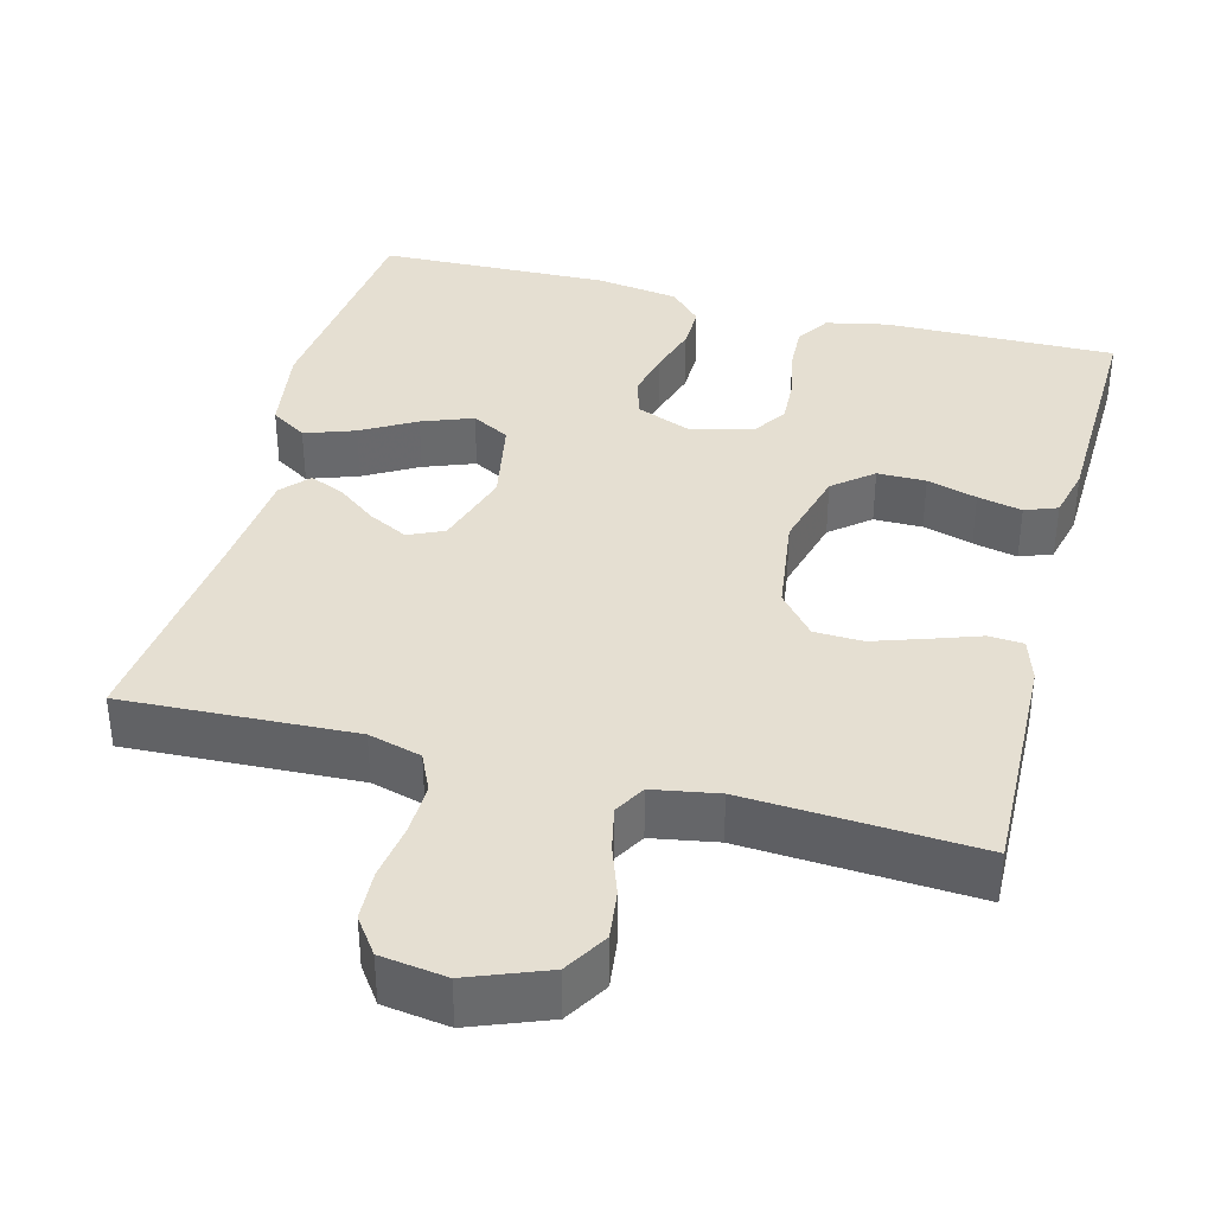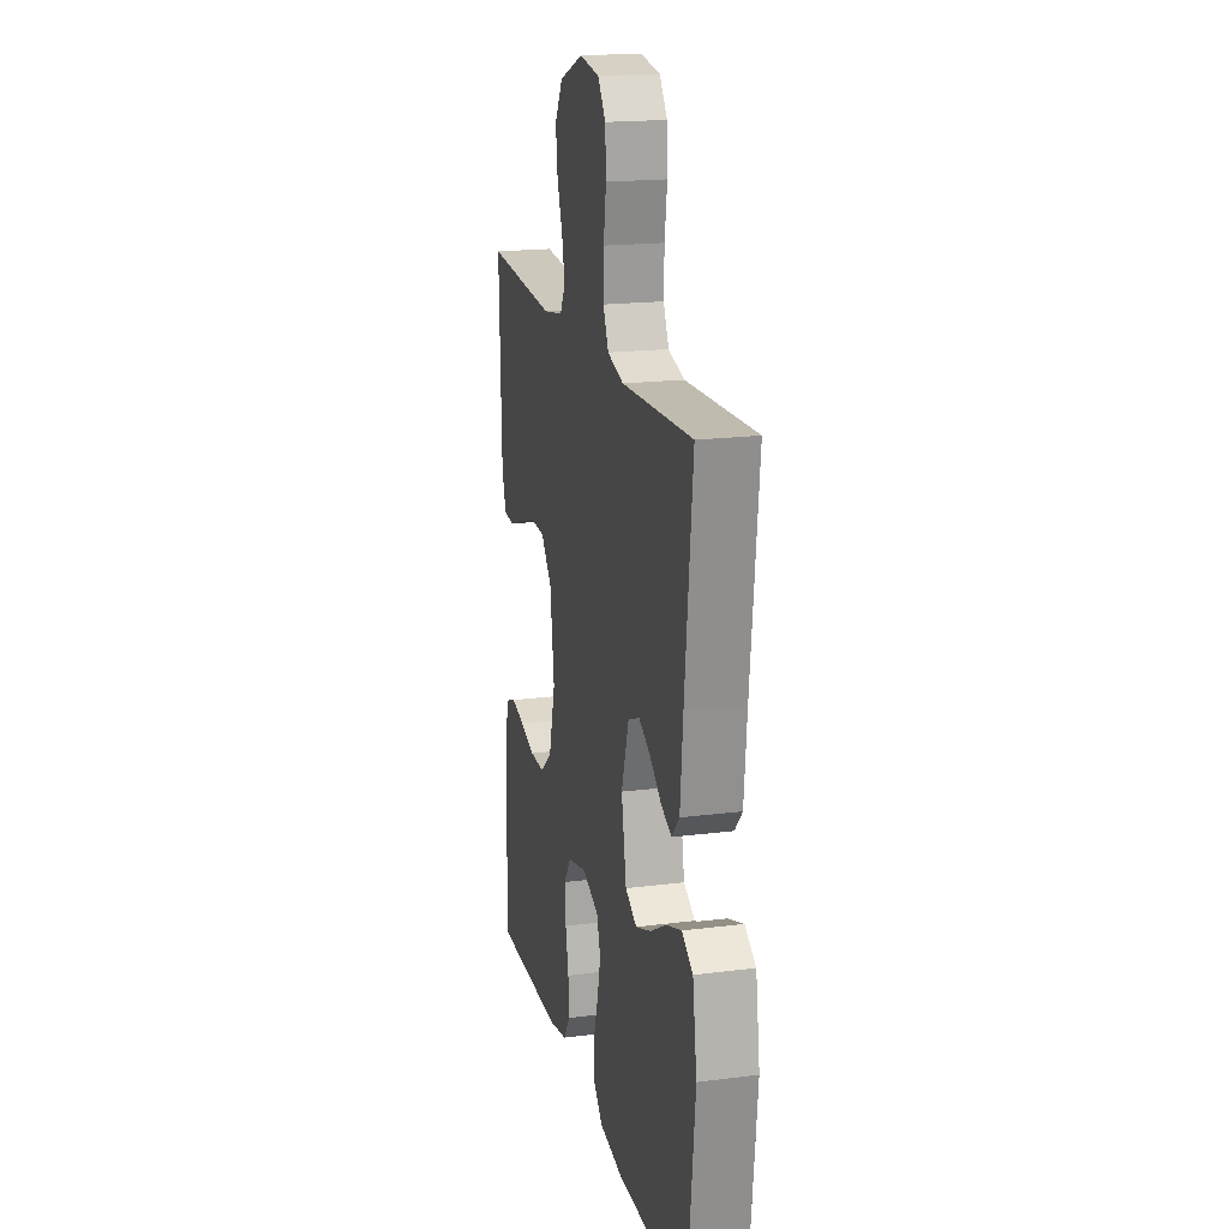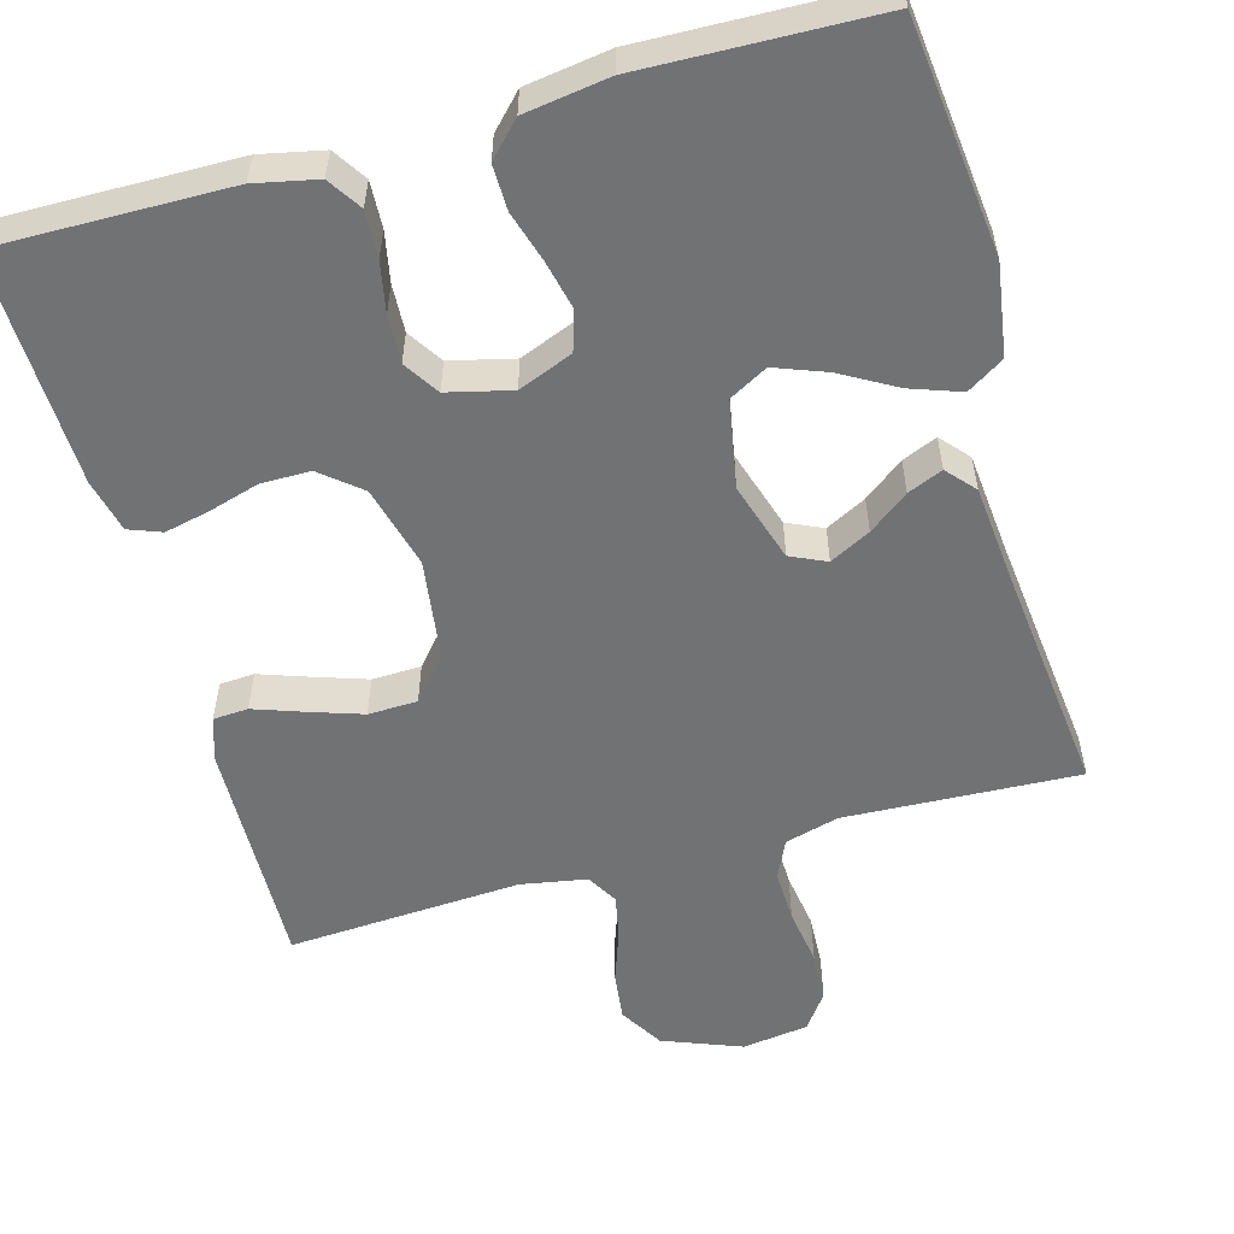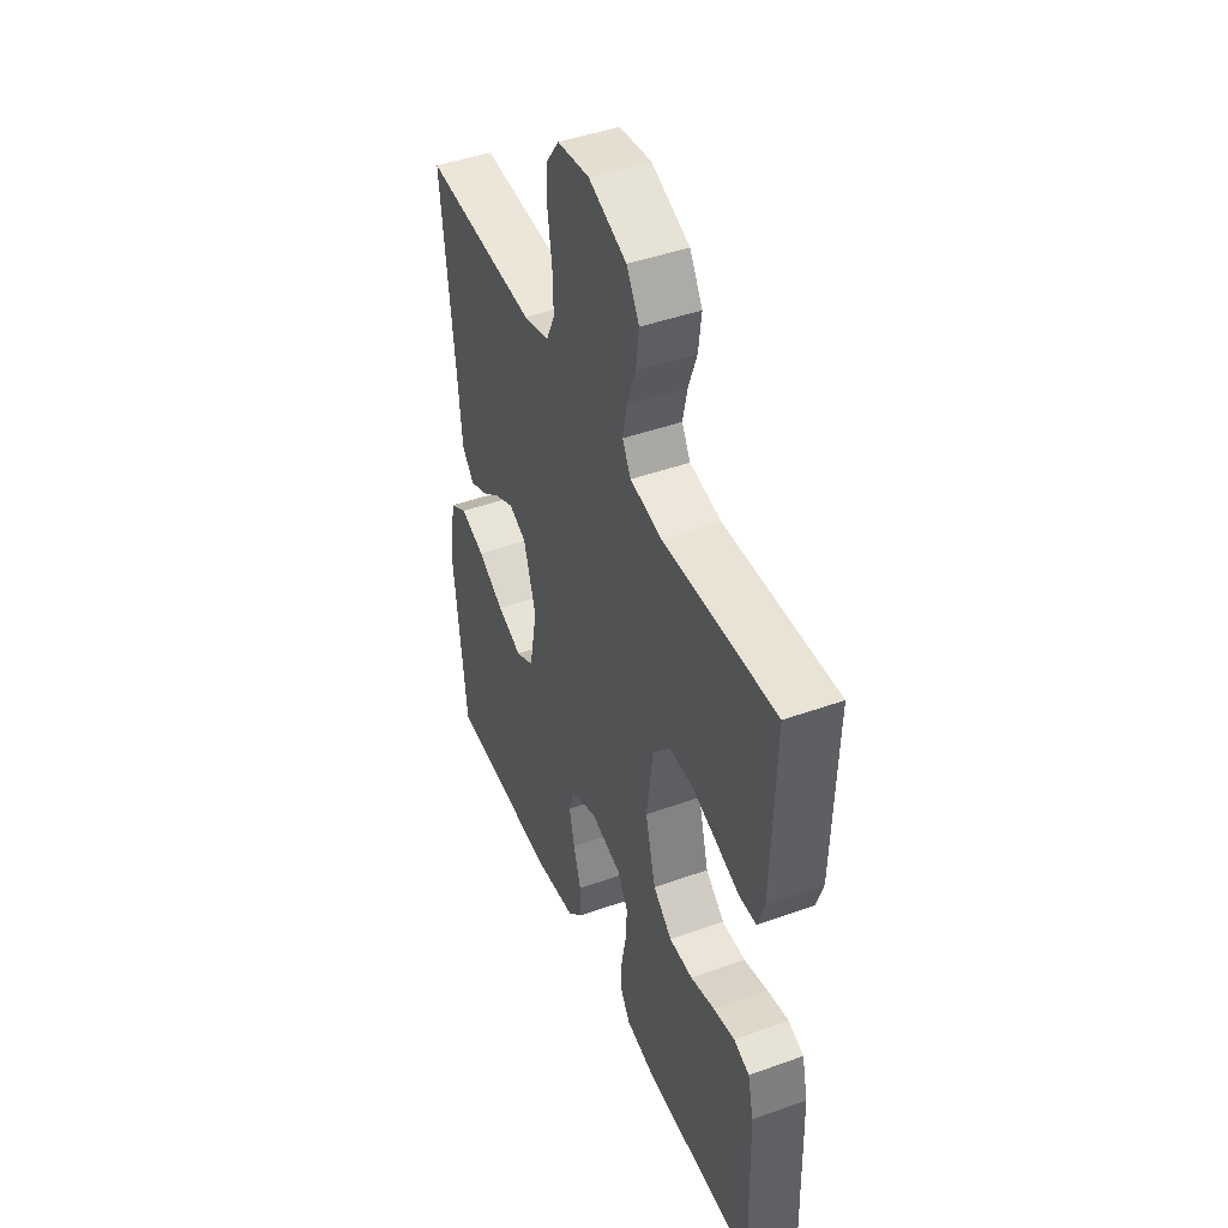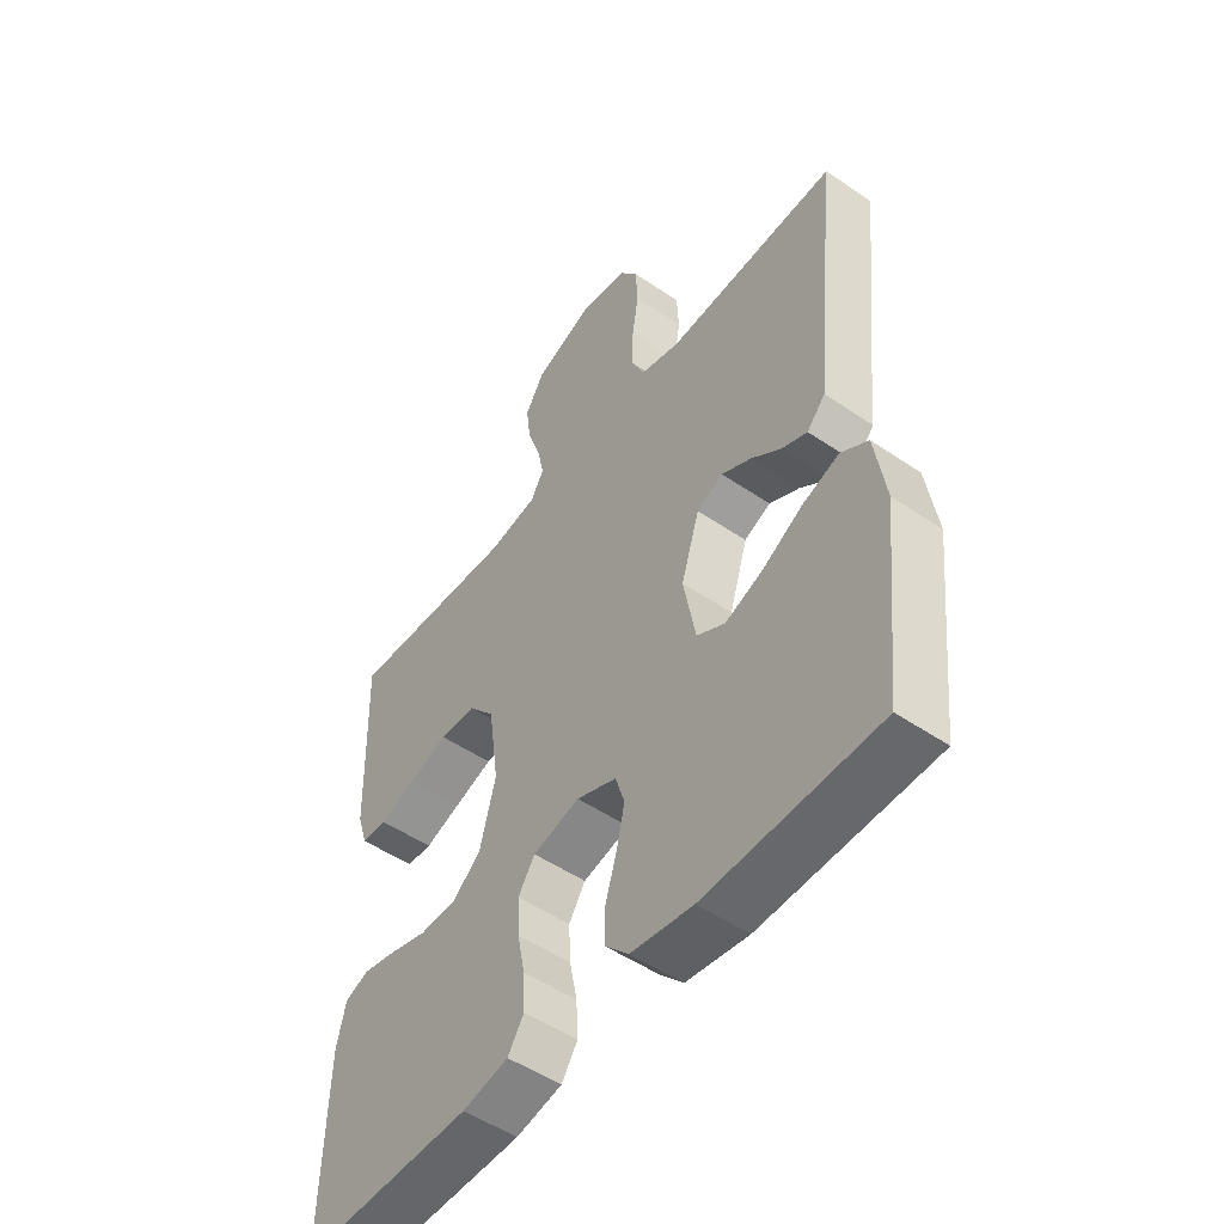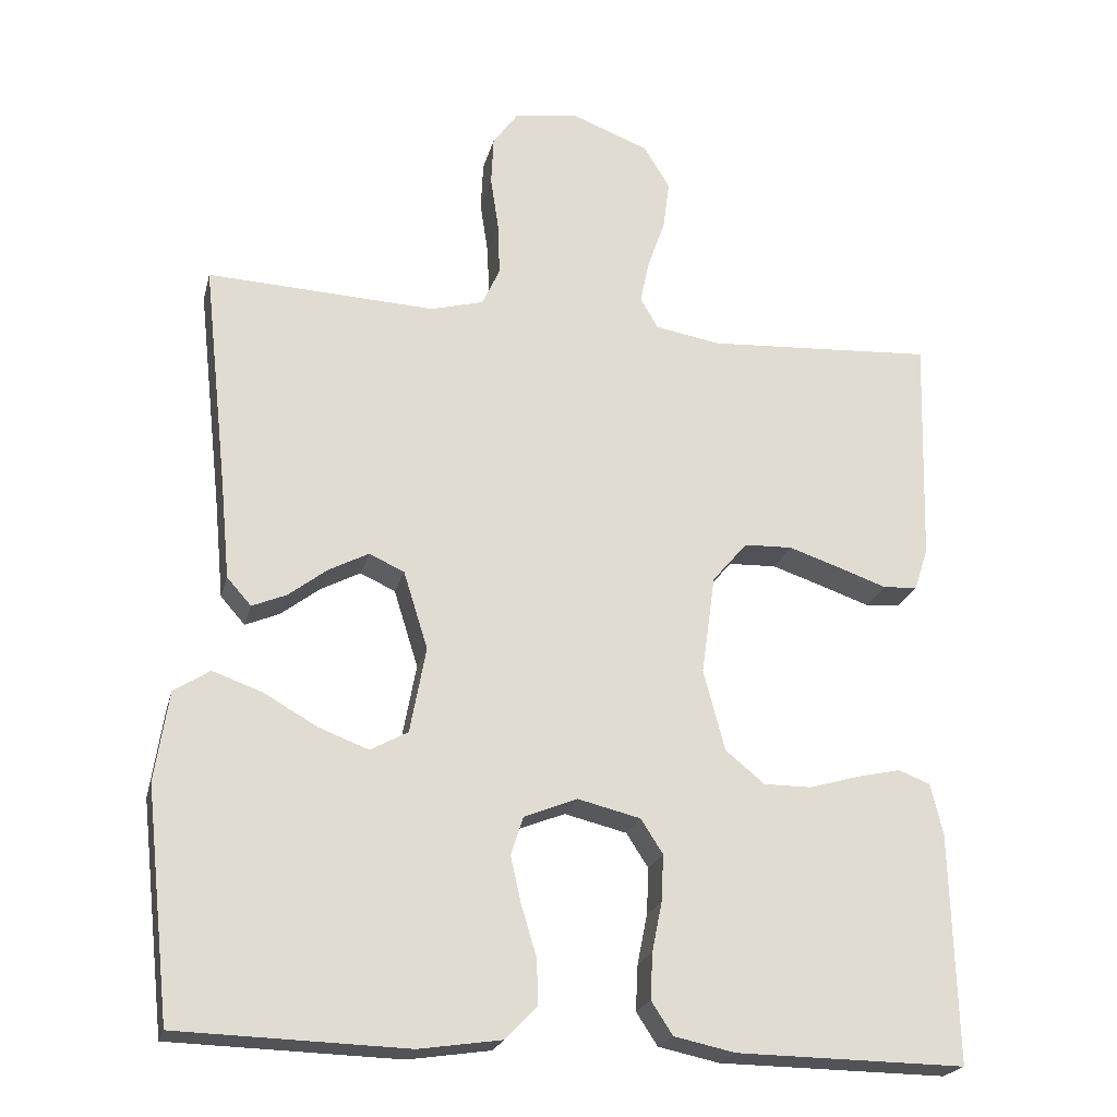
<metadata>
{"format":"obj","ext":"obj","renderer":"f3d","projection":"perspective","resolution":1024,"background":"white","views":[{"elev":37.5,"azim":14.7,"up":"+Y"},{"elev":18.7,"azim":-103.6,"up":"+Z"},{"elev":-55.4,"azim":-164.4,"up":"+Y"},{"elev":45.2,"azim":67.5,"up":"+Z"},{"elev":-51.1,"azim":-126.6,"up":"+Z"},{"elev":-22.0,"azim":-13.5,"up":"+Z"}]}
</metadata>
<code>
v 0.5 0.07 -0.5
v 0.2 0.07 -0.496
v 0.12 0.07 -0.479
v 0.092 0.07 -0.436
v 0.095 0.07 -0.376
v 0.108 0.07 -0.311
v 0.111 0.07 -0.25
v 0.082 0.07 -0.205
v 0 0.07 -0.185
v -0.07 0.07 -0.213
v -0.086 0.07 -0.264
v -0.072 0.07 -0.326
v -0.052 0.07 -0.392
v -0.051 0.07 -0.45
v -0.092 0.07 -0.493
v -0.2 0.07 -0.509
v -0.5 0.07 -0.5
v -0.533 0.07 -0.2
v -0.515 0.07 -0.082
v -0.468 0.07 -0.052
v -0.403 0.07 -0.075
v -0.333 0.07 -0.115
v -0.267 0.07 -0.14
v -0.218 0.07 -0.113
v -0.197 0.07 0
v -0.229 0.07 0.102
v -0.275 0.07 0.123
v -0.327 0.07 0.096
v -0.378 0.07 0.057
v -0.423 0.07 0.038
v -0.455 0.07 0.074
v -0.467 0.07 0.2
v -0.5 0.07 0.5
v -0.2 0.07 0.486
v -0.131 0.07 0.505
v -0.108 0.07 0.555
v -0.11 0.07 0.622
v -0.121 0.07 0.695
v -0.118 0.07 0.76
v -0.085 0.07 0.806
v 0 0.07 0.818
v 0.101 0.07 0.779
v 0.135 0.07 0.723
v 0.127 0.07 0.659
v 0.104 0.07 0.594
v 0.092 0.07 0.537
v 0.115 0.07 0.497
v 0.2 0.07 0.482
v 0.5 0.07 0.5
v 0.491 0.07 0.2
v 0.473 0.07 0.144
v 0.428 0.07 0.141
v 0.365 0.07 0.163
v 0.296 0.07 0.186
v 0.233 0.07 0.184
v 0.187 0.07 0.13
v 0.169 0.07 0
v 0.197 0.07 -0.106
v 0.248 0.07 -0.148
v 0.311 0.07 -0.148
v 0.376 0.07 -0.129
v 0.434 0.07 -0.116
v 0.476 0.07 -0.132
v 0.492 0.07 -0.2
v 0.5 0 -0.5
v 0.2 0 -0.496
v 0.12 0 -0.479
v 0.092 0 -0.436
v 0.095 0 -0.376
v 0.108 0 -0.311
v 0.111 0 -0.25
v 0.082 0 -0.205
v 0 0 -0.185
v -0.07 0 -0.213
v -0.086 0 -0.264
v -0.072 0 -0.326
v -0.052 0 -0.392
v -0.051 0 -0.45
v -0.092 0 -0.493
v -0.2 0 -0.509
v -0.5 0 -0.5
v -0.533 0 -0.2
v -0.515 0 -0.082
v -0.468 0 -0.052
v -0.403 0 -0.075
v -0.333 0 -0.115
v -0.267 0 -0.14
v -0.218 0 -0.113
v -0.197 0 0
v -0.229 0 0.102
v -0.275 0 0.123
v -0.327 0 0.096
v -0.378 0 0.057
v -0.423 0 0.038
v -0.455 0 0.074
v -0.467 0 0.2
v -0.5 0 0.5
v -0.2 0 0.486
v -0.131 0 0.505
v -0.108 0 0.555
v -0.11 0 0.622
v -0.121 0 0.695
v -0.118 0 0.76
v -0.085 0 0.806
v 0 0 0.818
v 0.101 0 0.779
v 0.135 0 0.723
v 0.127 0 0.659
v 0.104 0 0.594
v 0.092 0 0.537
v 0.115 0 0.497
v 0.2 0 0.482
v 0.5 0 0.5
v 0.491 0 0.2
v 0.473 0 0.144
v 0.428 0 0.141
v 0.365 0 0.163
v 0.296 0 0.186
v 0.233 0 0.184
v 0.187 0 0.13
v 0.169 0 0
v 0.197 0 -0.106
v 0.248 0 -0.148
v 0.311 0 -0.148
v 0.376 0 -0.129
v 0.434 0 -0.116
v 0.476 0 -0.132
v 0.492 0 -0.2
f 60 61 62 63
f 60 63 64 1
f 50 51 52 53
f 48 49 50 53
f 47 48 53 54
f 42 43 44 45
f 42 45 46
f 41 42 46
f 40 41 46
f 37 38 39 40
f 36 37 40 46
f 35 36 46 47
f 32 33 34
f 28 29 30 31
f 27 28 31 32
f 19 20 21 22
f 19 22 23
f 18 19 23
f 17 18 23
f 16 17 23 24
f 12 13 14 15
f 11 12 15 16
f 10 11 16 24
f 3 4 5 6
f 3 6 7
f 2 3 7
f 59 60 1 2
f 58 59 2 7
f 57 58 7 8
f 56 57 8 9
f 35 47 54 55
f 35 55 56
f 27 32 34 35
f 26 27 35 56
f 25 26 56 9
f 9 10 24 25
f 127 126 125 124
f 65 128 127 124
f 117 116 115 114
f 117 114 113 112
f 118 117 112 111
f 109 108 107 106
f 110 109 106
f 110 106 105
f 110 105 104
f 104 103 102 101
f 110 104 101 100
f 111 110 100 99
f 98 97 96
f 95 94 93 92
f 96 95 92 91
f 86 85 84 83
f 87 86 83
f 87 83 82
f 87 82 81
f 88 87 81 80
f 79 78 77 76
f 80 79 76 75
f 88 80 75 74
f 70 69 68 67
f 71 70 67
f 71 67 66
f 66 65 124 123
f 71 66 123 122
f 72 71 122 121
f 73 72 121 120
f 119 118 111 99
f 120 119 99
f 99 98 96 91
f 120 99 91 90
f 73 120 90 89
f 89 88 74 73
f 1 65 66 2
f 2 66 67 3
f 3 67 68 4
f 4 68 69 5
f 5 69 70 6
f 6 70 71 7
f 7 71 72 8
f 8 72 73 9
f 9 73 74 10
f 10 74 75 11
f 11 75 76 12
f 12 76 77 13
f 13 77 78 14
f 14 78 79 15
f 15 79 80 16
f 16 80 81 17
f 17 81 82 18
f 18 82 83 19
f 19 83 84 20
f 20 84 85 21
f 21 85 86 22
f 22 86 87 23
f 23 87 88 24
f 24 88 89 25
f 25 89 90 26
f 26 90 91 27
f 27 91 92 28
f 28 92 93 29
f 29 93 94 30
f 30 94 95 31
f 31 95 96 32
f 32 96 97 33
f 33 97 98 34
f 34 98 99 35
f 35 99 100 36
f 36 100 101 37
f 37 101 102 38
f 38 102 103 39
f 39 103 104 40
f 40 104 105 41
f 41 105 106 42
f 42 106 107 43
f 43 107 108 44
f 44 108 109 45
f 45 109 110 46
f 46 110 111 47
f 47 111 112 48
f 48 112 113 49
f 49 113 114 50
f 50 114 115 51
f 51 115 116 52
f 52 116 117 53
f 53 117 118 54
f 54 118 119 55
f 55 119 120 56
f 56 120 121 57
f 57 121 122 58
f 58 122 123 59
f 59 123 124 60
f 60 124 125 61
f 61 125 126 62
f 62 126 127 63
f 63 127 128 64
f 64 128 65 1

</code>
